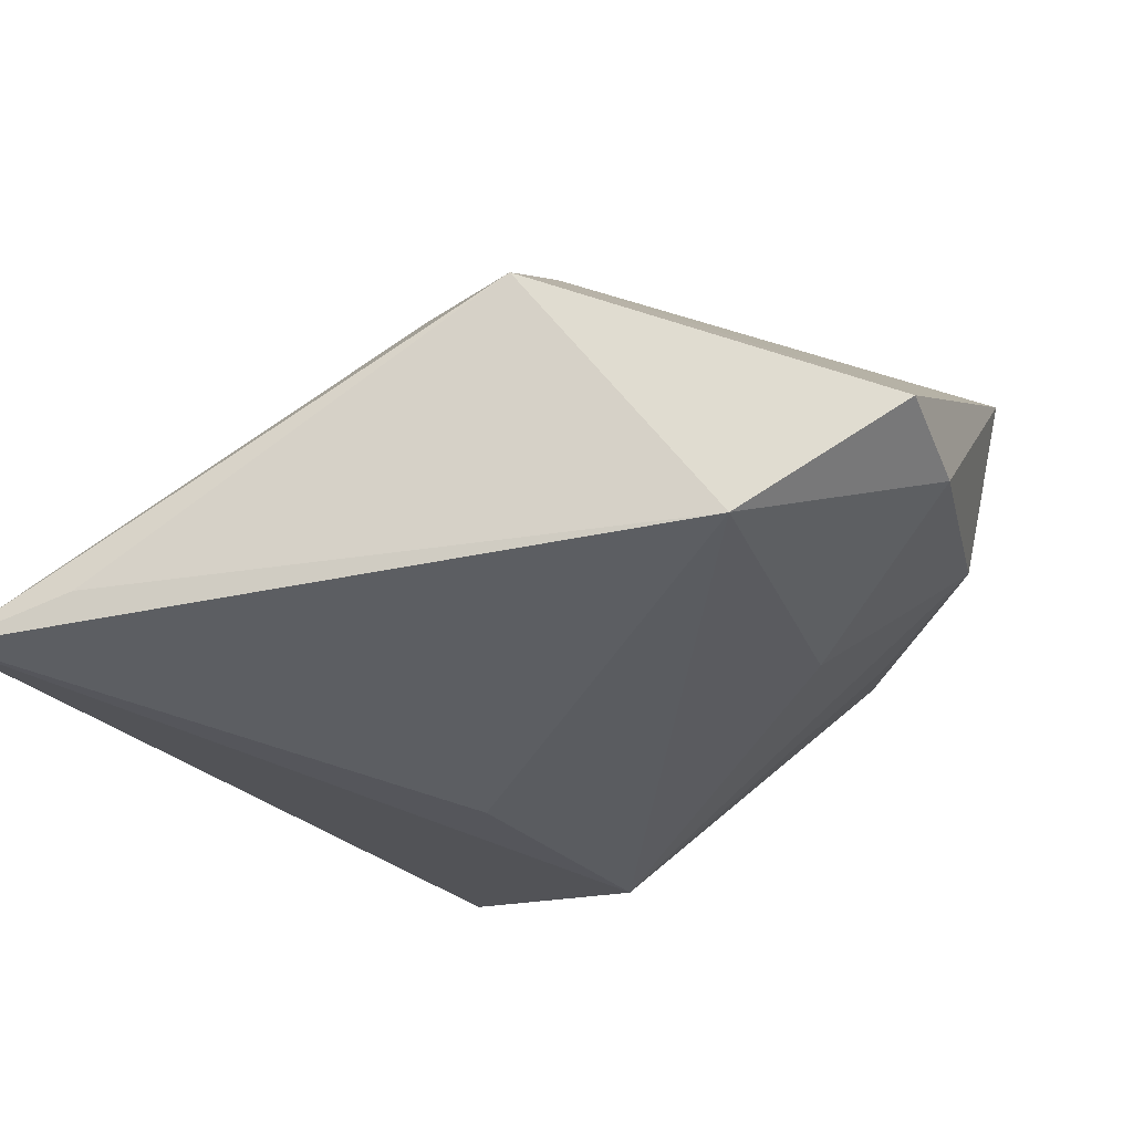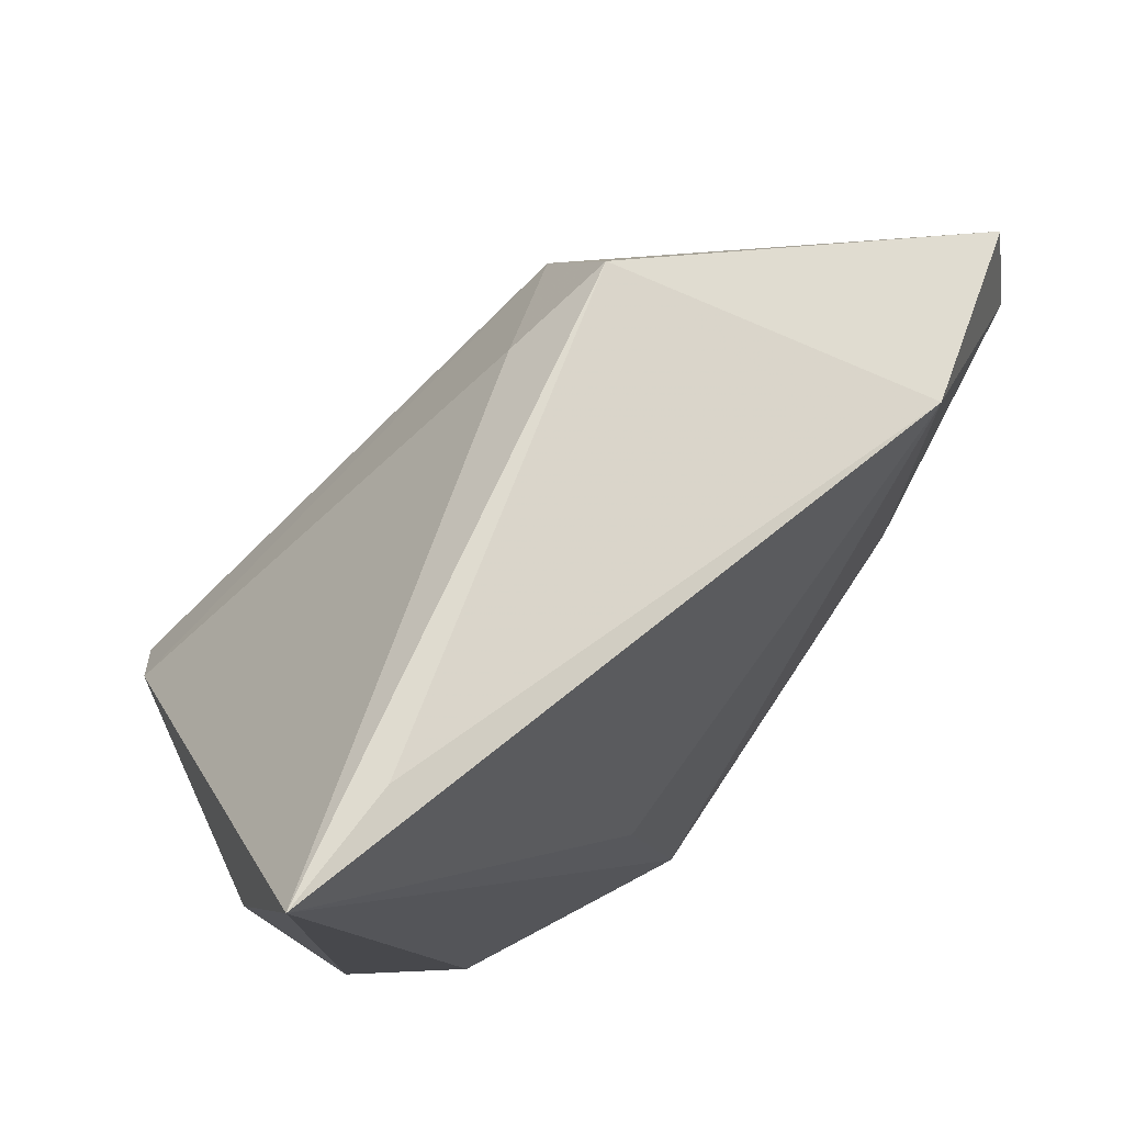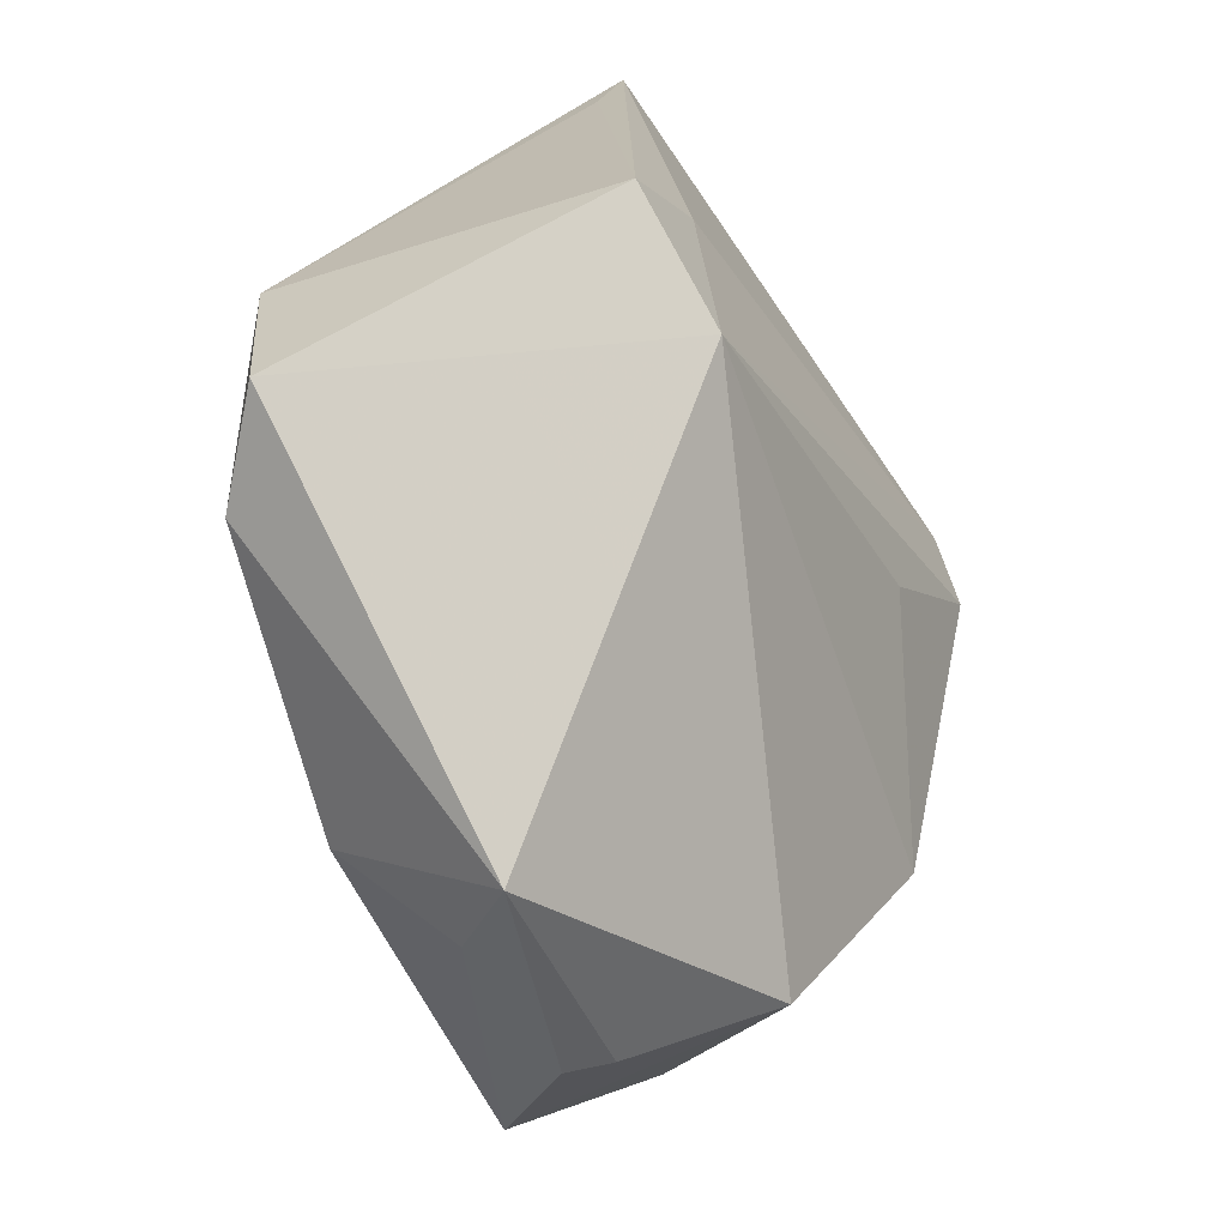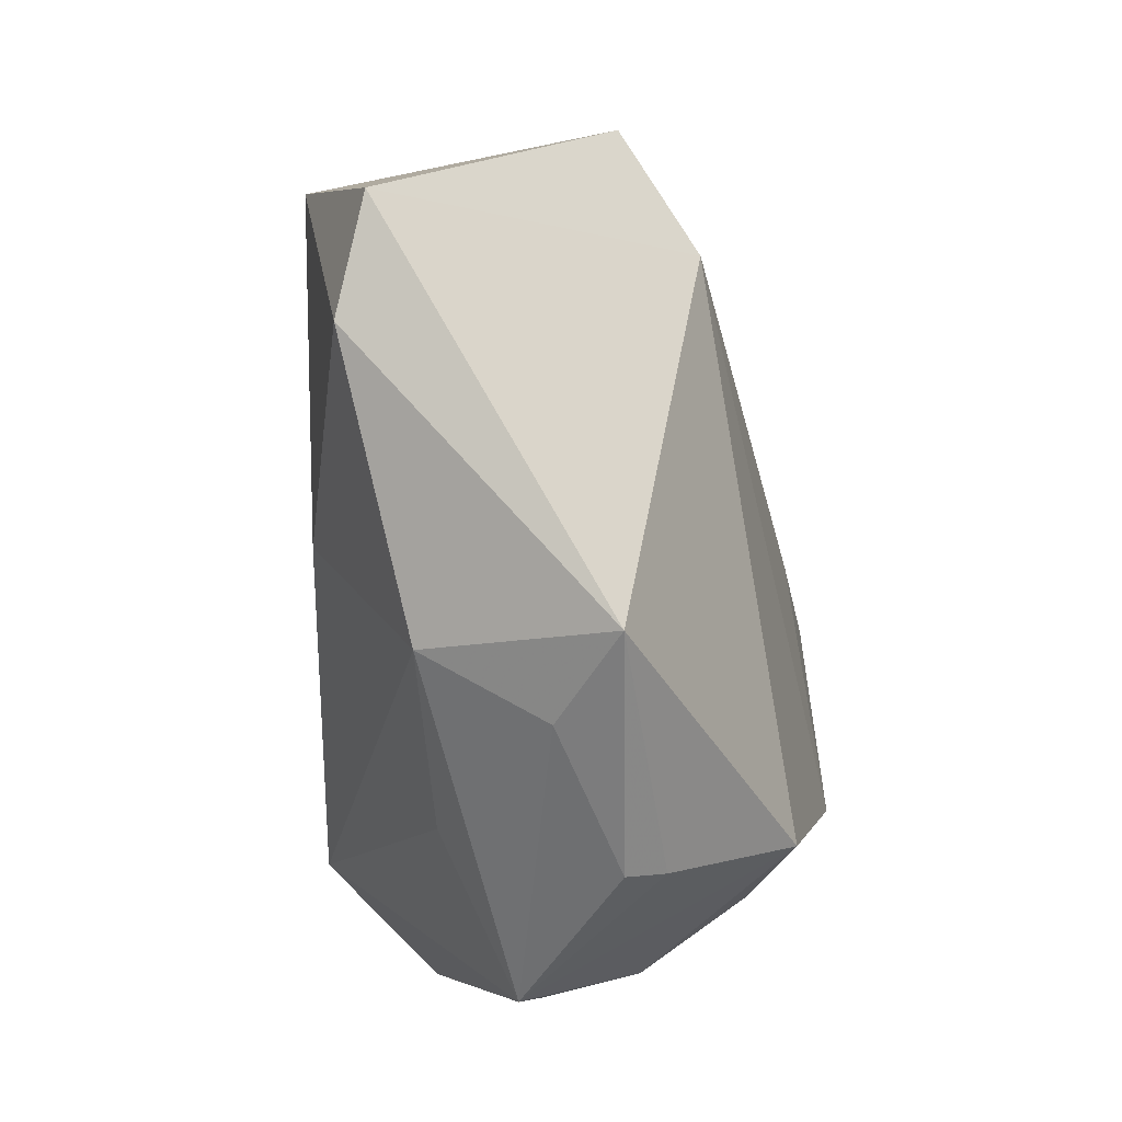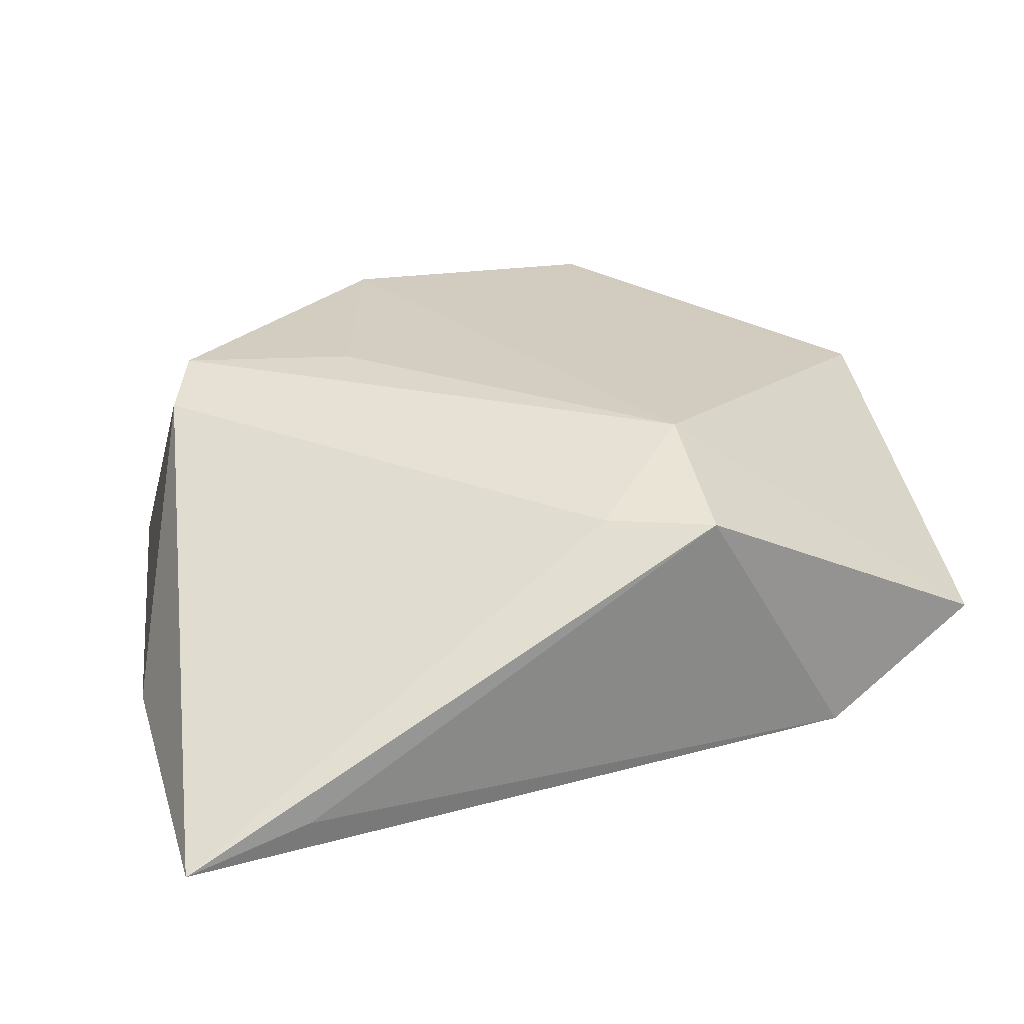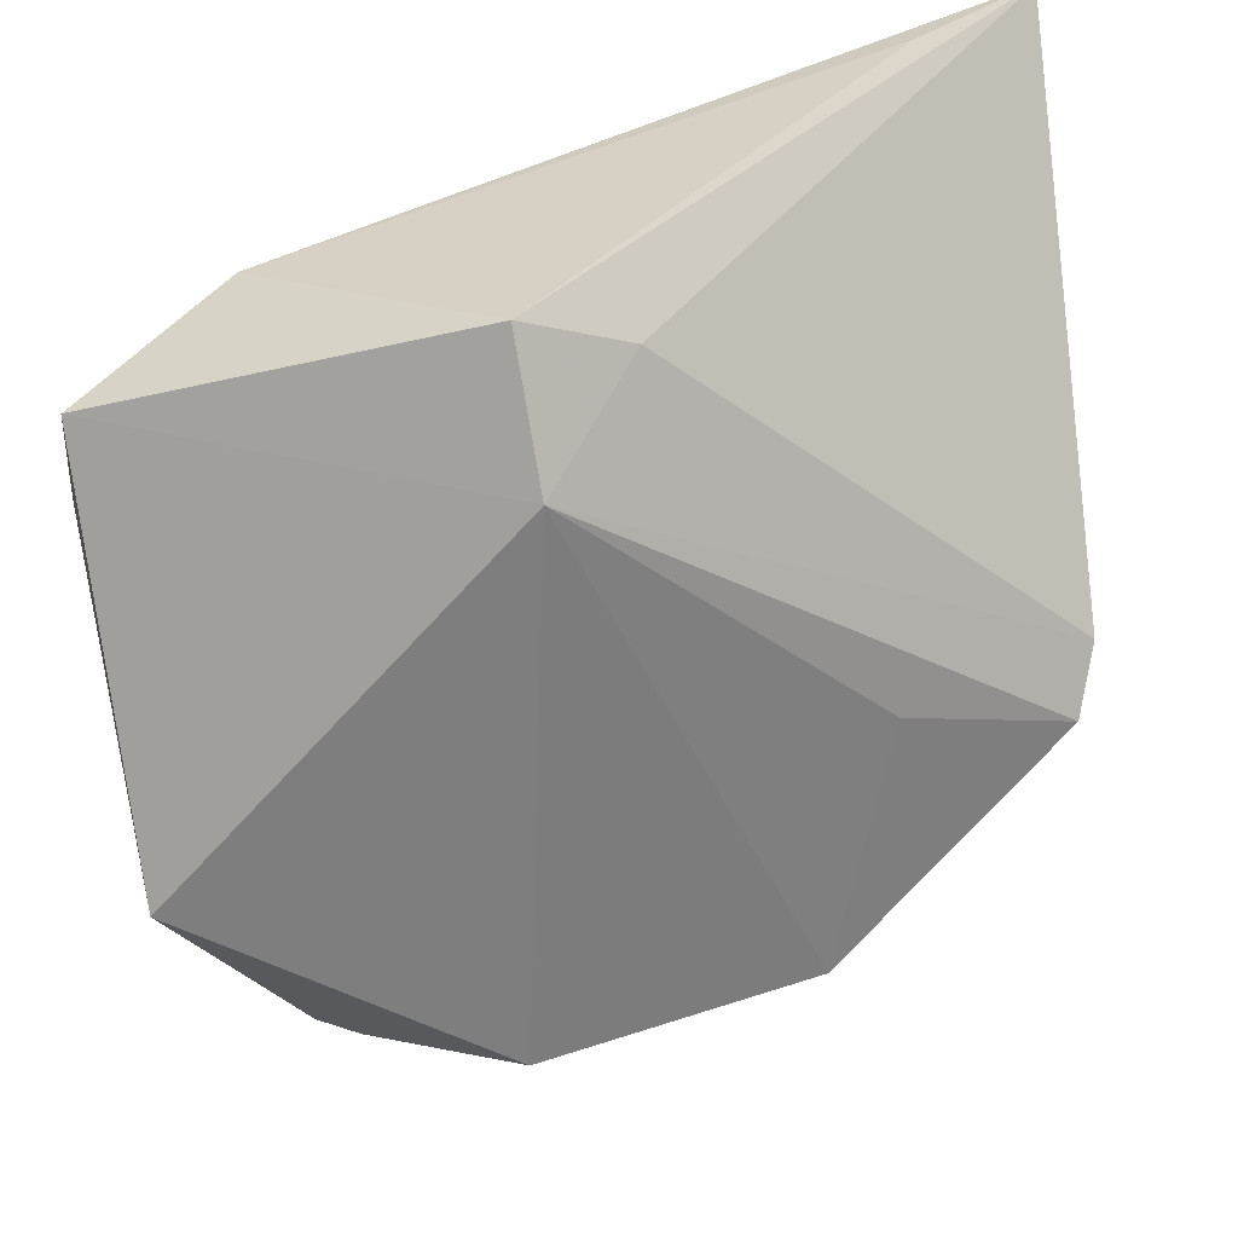
<metadata>
{"format":"obj","ext":"obj","renderer":"f3d","projection":"perspective","resolution":1024,"background":"white","views":[{"elev":-30.3,"azim":-157.4,"up":"+Z"},{"elev":70.0,"azim":142.2,"up":"+Y"},{"elev":13.4,"azim":-61.9,"up":"+Y"},{"elev":-5.5,"azim":-77.9,"up":"+Y"},{"elev":14.4,"azim":165.3,"up":"+Z"},{"elev":41.2,"azim":-15.7,"up":"+Y"}]}
</metadata>
<code>
v 0.0315 0.04812 -0.01789
v -0.01918 -0.02835 0.02932
v -0.03347 -0.03076 0.01905
v 0.03853 -0.04659 -0.009127
v 0.01078 -0.02483 0.02882
v 0.04504 0.04967 -0.02193
v 0.03949 0.002732 0.01866
v -0.01147 -0.04118 0.01238
v 0.008871 -0.003149 -0.02456
v 0.01817 0.002283 0.02355
v -0.05179 -0.009464 0.01849
v -0.05179 0.03086 -0.005126
v -0.05179 0.0188 -0.007978
v 0.00232 -0.03067 -0.02456
v -0.04655 -0.01056 -0.001881
v 0.01484 -0.04306 -0.01557
v -0.01416 0.03132 0.01934
v -0.04611 -0.01742 0.01093
v -0.032 0.0004861 -0.01596
v 0.04617 0.02008 -0.01184
v -0.03145 -0.02668 -0.003533
v -0.03366 0.03496 -0.01653
v -0.01092 -0.03355 0.02305
v 0.01694 -0.04558 -0.00367
v 0.02731 -0.04153 -0.01831
v -0.003236 0.04011 0.01098
v -0.03739 -0.03103 0.01575
v 0.03679 -0.003514 0.02287
v -0.02606 -0.04322 0.003202
v -0.01458 0.04475 0.01088
f 12 11 17
f 11 2 17
f 29 18 15
f 15 18 11
f 25 14 6
f 27 18 29
f 11 18 27
f 12 17 30
f 30 22 12
f 28 17 10
f 21 14 29
f 29 15 21
f 21 15 14
f 6 14 9
f 9 22 6
f 14 22 9
f 12 22 13
f 13 11 12
f 13 15 11
f 29 14 16
f 14 25 16
f 29 16 4
f 4 16 25
f 4 25 6
f 3 2 11
f 11 27 3
f 29 2 3
f 3 27 29
f 6 22 1
f 1 30 6
f 22 30 1
f 26 30 17
f 6 30 26
f 19 22 14
f 19 13 22
f 14 15 19
f 15 13 19
f 8 2 29
f 5 4 28
f 28 10 5
f 5 17 2
f 5 10 17
f 20 4 6
f 7 17 28
f 7 26 17
f 6 26 7
f 7 20 6
f 28 4 7
f 4 20 7
f 29 4 24
f 24 8 29
f 4 8 24
f 2 8 23
f 23 5 2
f 23 8 4
f 4 5 23

</code>
